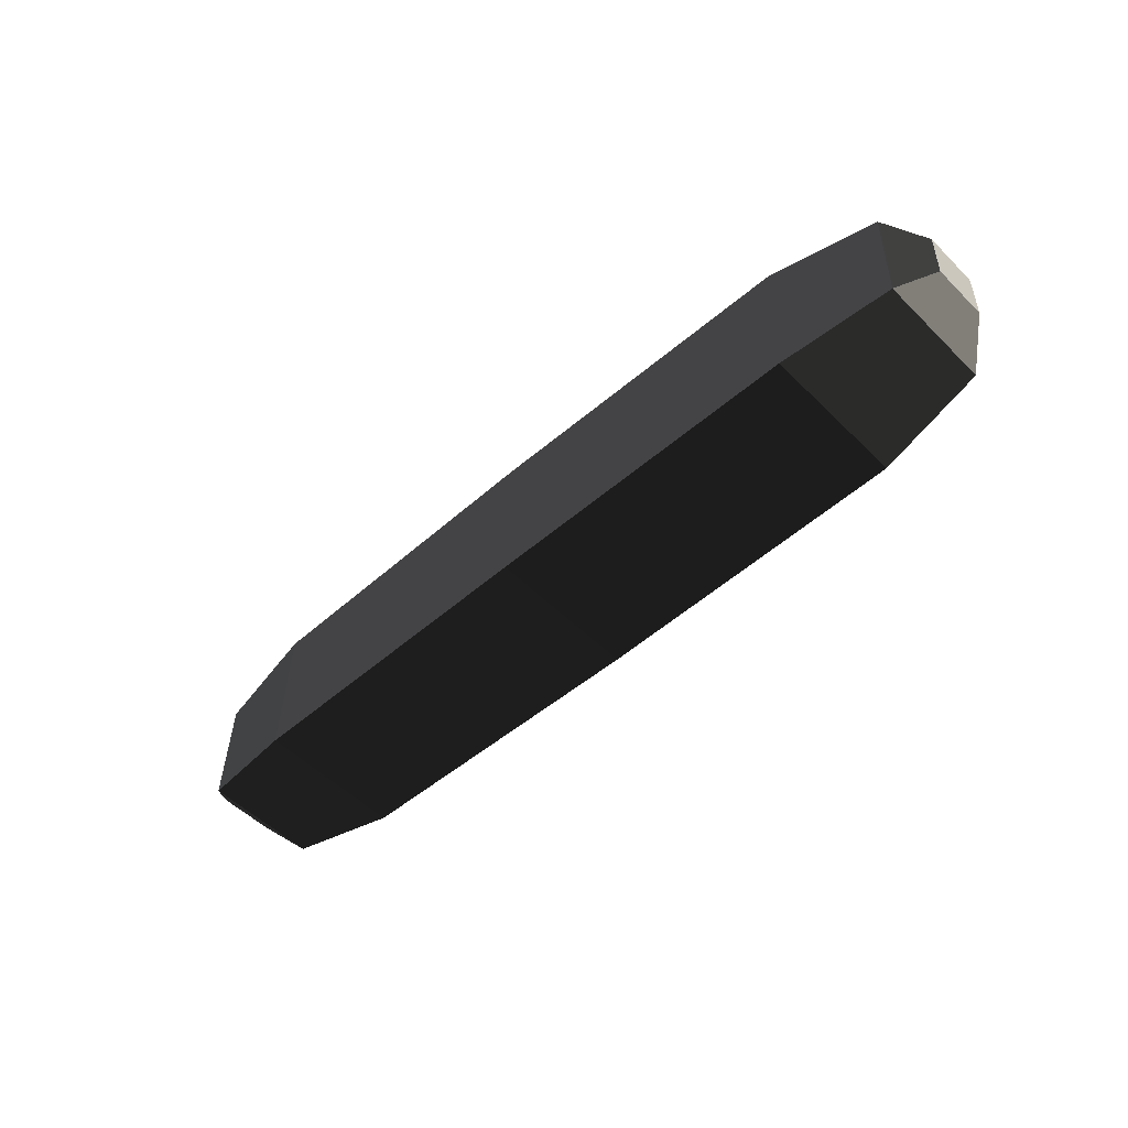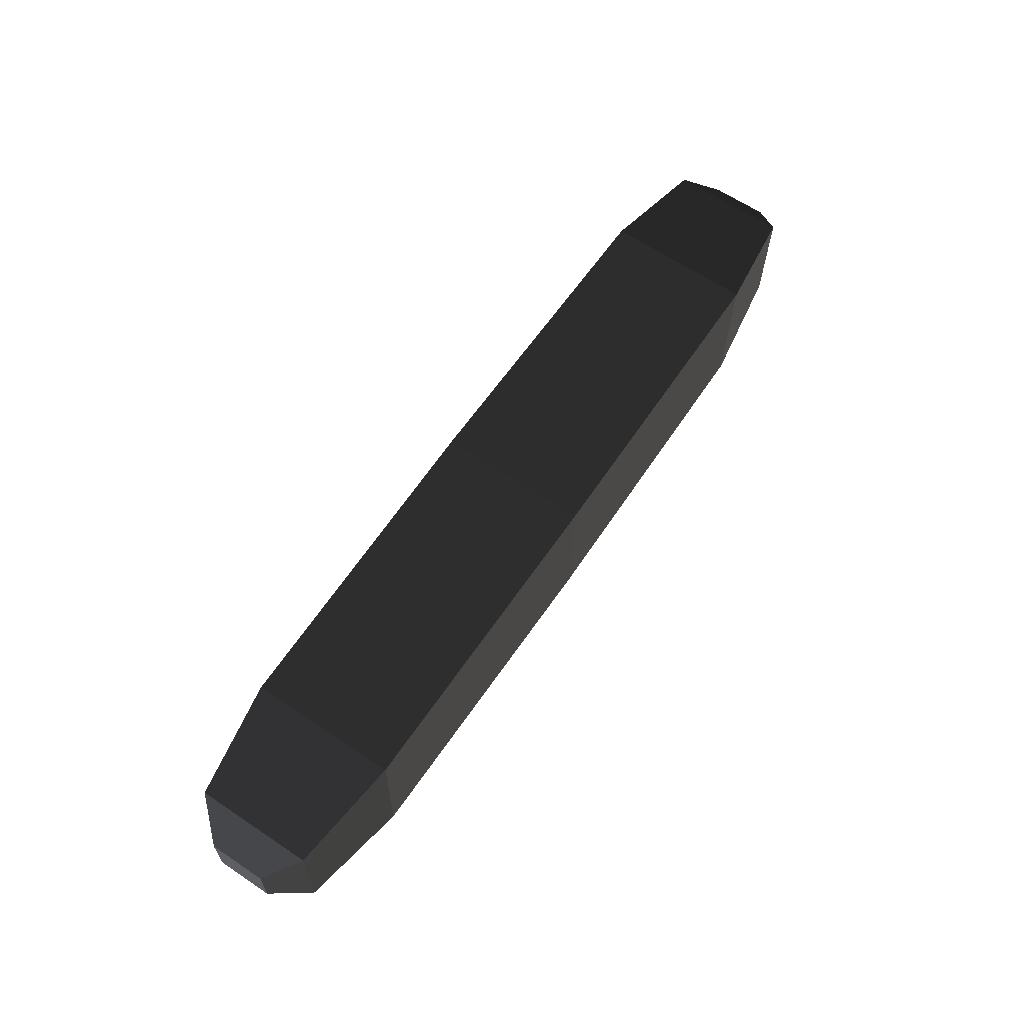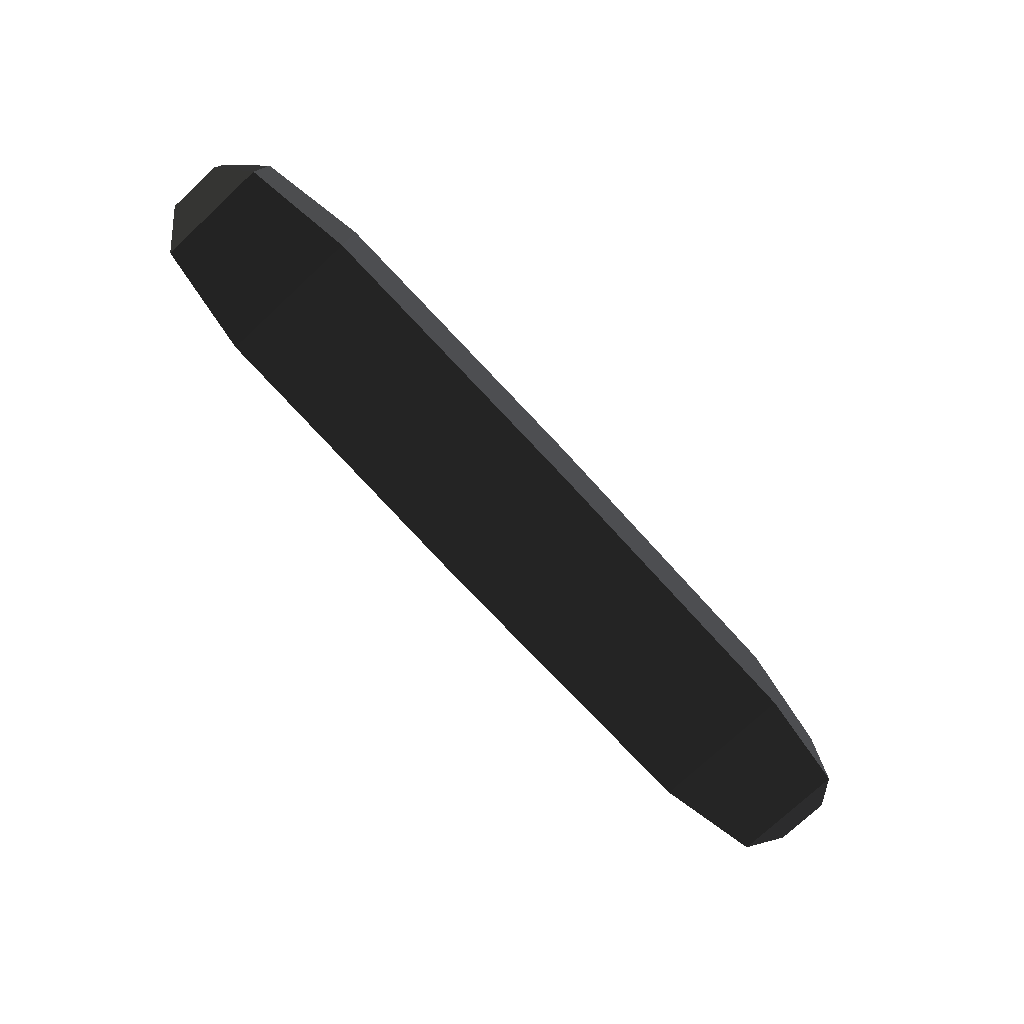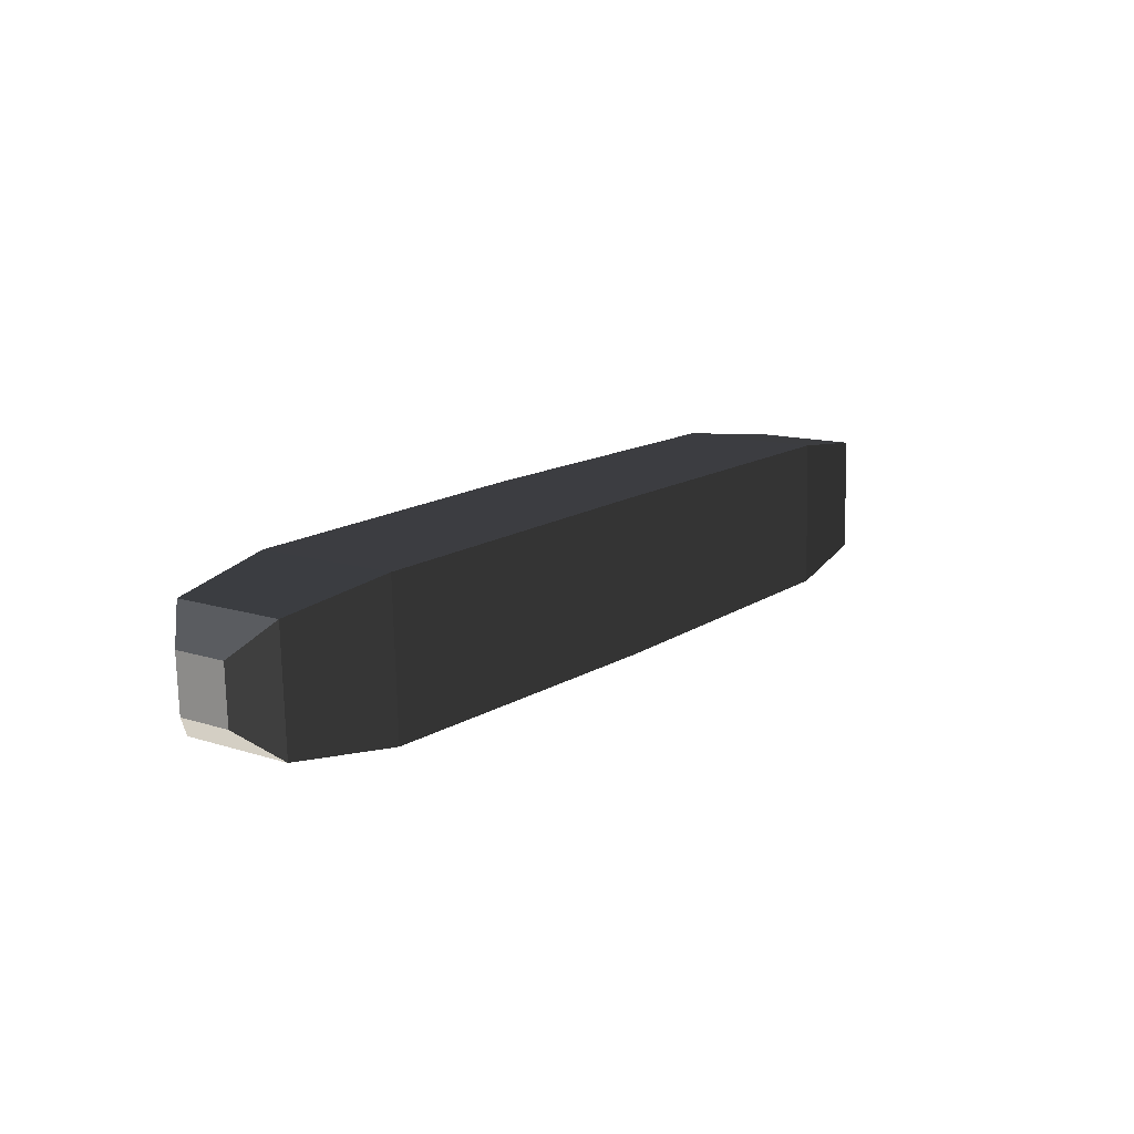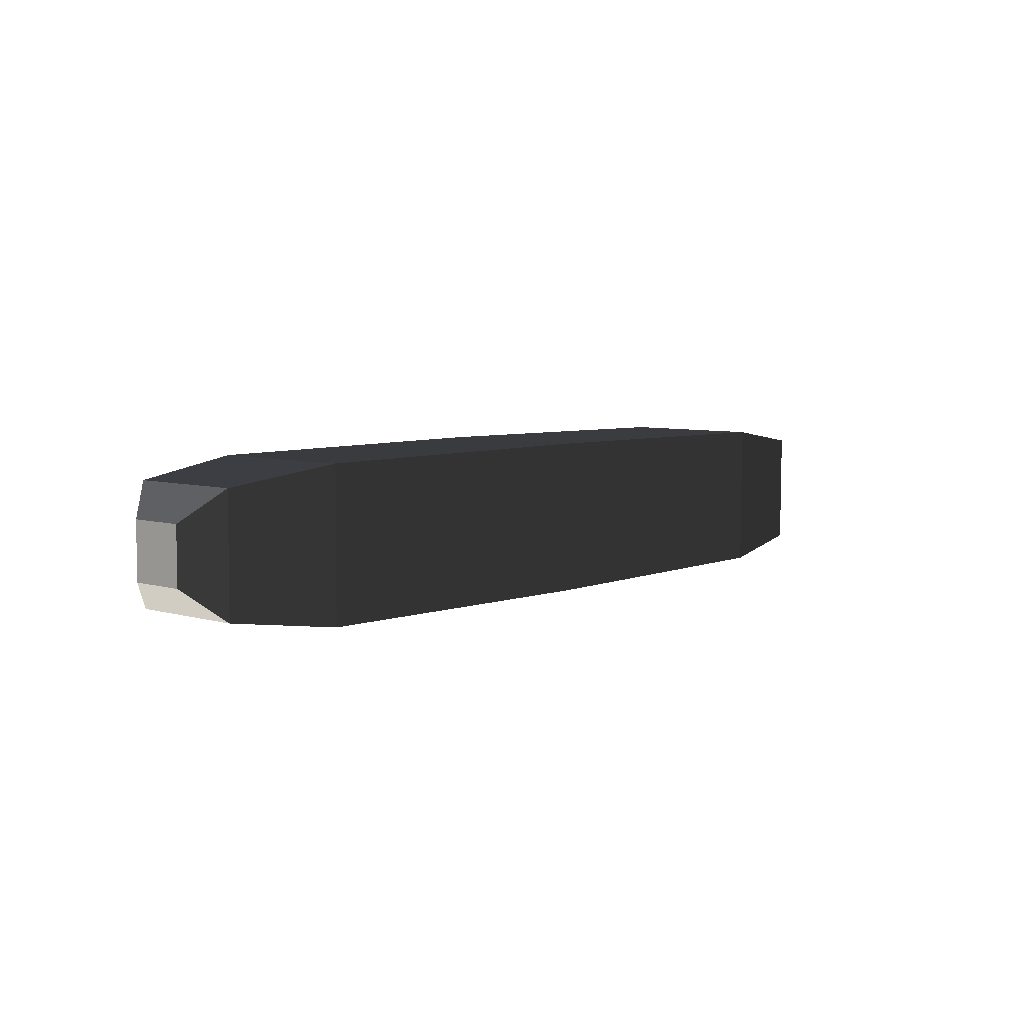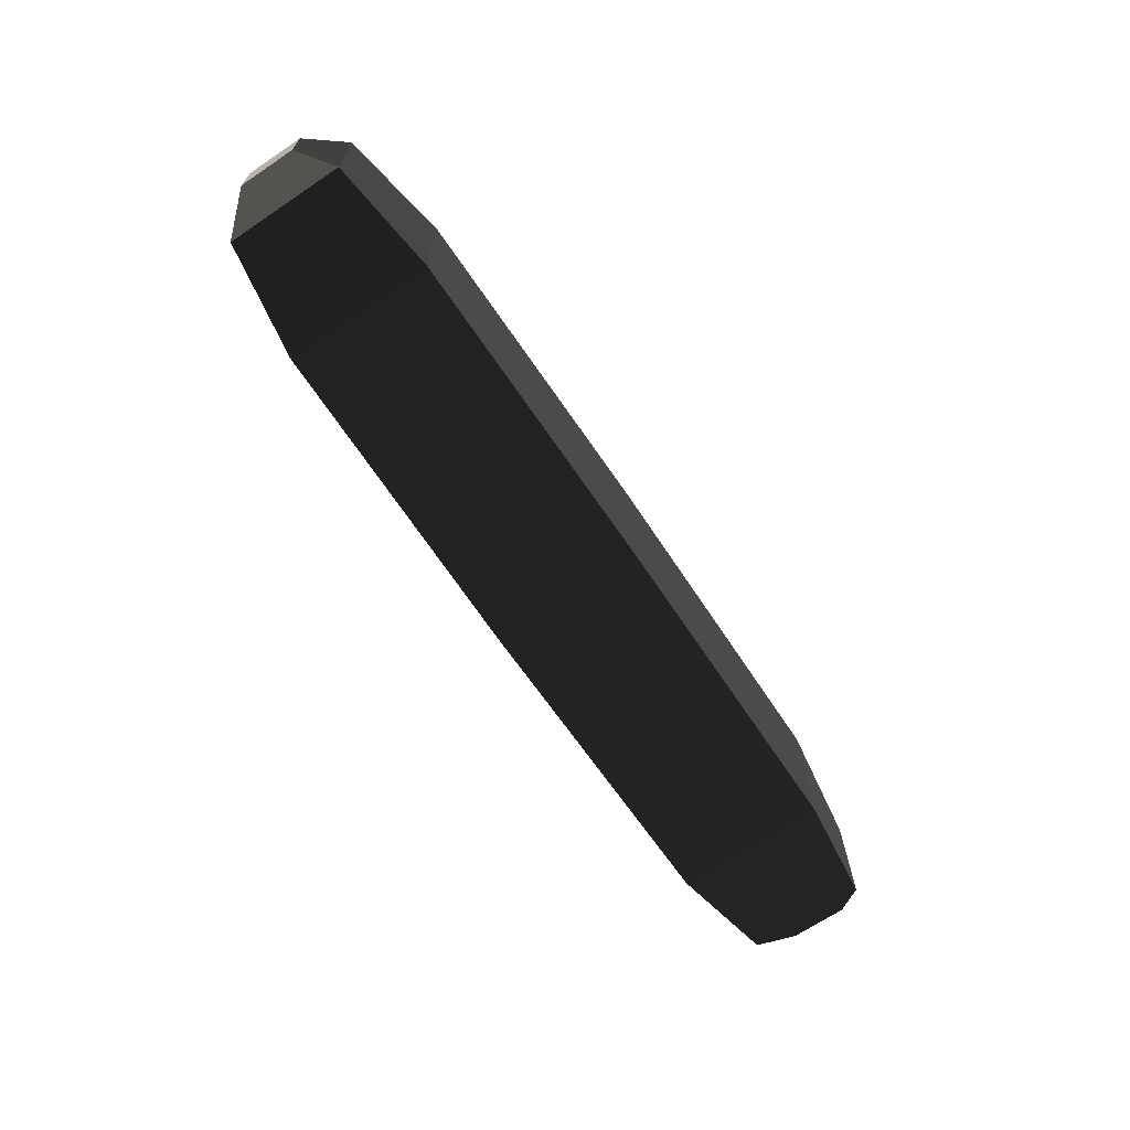
<metadata>
{"format":"obj","ext":"obj","renderer":"f3d","projection":"perspective","resolution":1024,"background":"white","views":[{"elev":-50.6,"azim":45.4,"up":"+Y"},{"elev":60.8,"azim":124.0,"up":"+Z"},{"elev":-78.5,"azim":132.9,"up":"+Z"},{"elev":15.0,"azim":-50.6,"up":"+Y"},{"elev":3.5,"azim":131.1,"up":"+Z"},{"elev":-65.0,"azim":-56.1,"up":"+Z"}]}
</metadata>
<code>
o ../rami/model/LeftShoulder1
v 0.1012 -0.00626 0.003462
v 0.08911 -0.007935 0.00563
v 0.0891 0.008388 0.005118
v 0.1012 0.006597 0.003059
v 0.004859 -0.006631 -0.006382
v 0.01699 -0.008423 -0.008442
v 0.01698 0.0079 -0.008953
v 0.00485 0.006225 -0.006785
v 0.001488 -0.003169 -0.003024
v 0.001484 0.002976 -0.003217
v 0.001677 0.003168 0.002925
v 0.001681 -0.002977 0.003117
v 0.1008 -0.006663 -0.009389
v 0.0886 -0.008446 -0.01069
v 0.1044 0.002942 -0.006441
v 0.1044 -0.003203 -0.006248
v 0.1046 -0.00301 -0.0001067
v 0.1046 0.003134 -0.0002992
v 0.01749 0.008411 0.007362
v 0.005253 0.006628 0.006066
v 0.0175 -0.007911 0.007873
v 0.005261 -0.006229 0.006468
v 0.1008 0.006194 -0.009792
v 0.08859 0.007876 -0.0112
v 0.0533 0.008662 0.006487
v 0.05331 -0.00817 0.007014
v 0.05277 0.008135 -0.01034
v 0.05279 -0.008697 -0.00981
f 1 2 3
f 4 1 3
f 5 6 7
f 7 8 5
f 9 10 11
f 11 12 9
f 13 14 2
f 2 1 13
f 15 16 17
f 17 18 15
f 8 7 19
f 19 20 8
f 21 22 20
f 20 19 21
f 14 13 23
f 23 24 14
f 6 5 22
f 22 21 6
f 24 23 4
f 4 3 24
f 21 19 25
f 25 26 21
f 14 24 27
f 27 28 14
f 6 21 26
f 26 28 6
f 24 3 25
f 25 27 24
f 25 3 2
f 2 26 25
f 27 7 6
f 6 28 27
f 26 2 14
f 14 28 26
f 25 19 7
f 7 27 25
f 5 8 10
f 10 9 5
f 8 20 11
f 11 10 8
f 20 22 12
f 12 11 20
f 22 5 9
f 9 12 22
f 23 13 16
f 16 15 23
f 13 1 17
f 17 16 13
f 1 4 18
f 17 1 18
f 4 23 15
f 15 18 4

</code>
